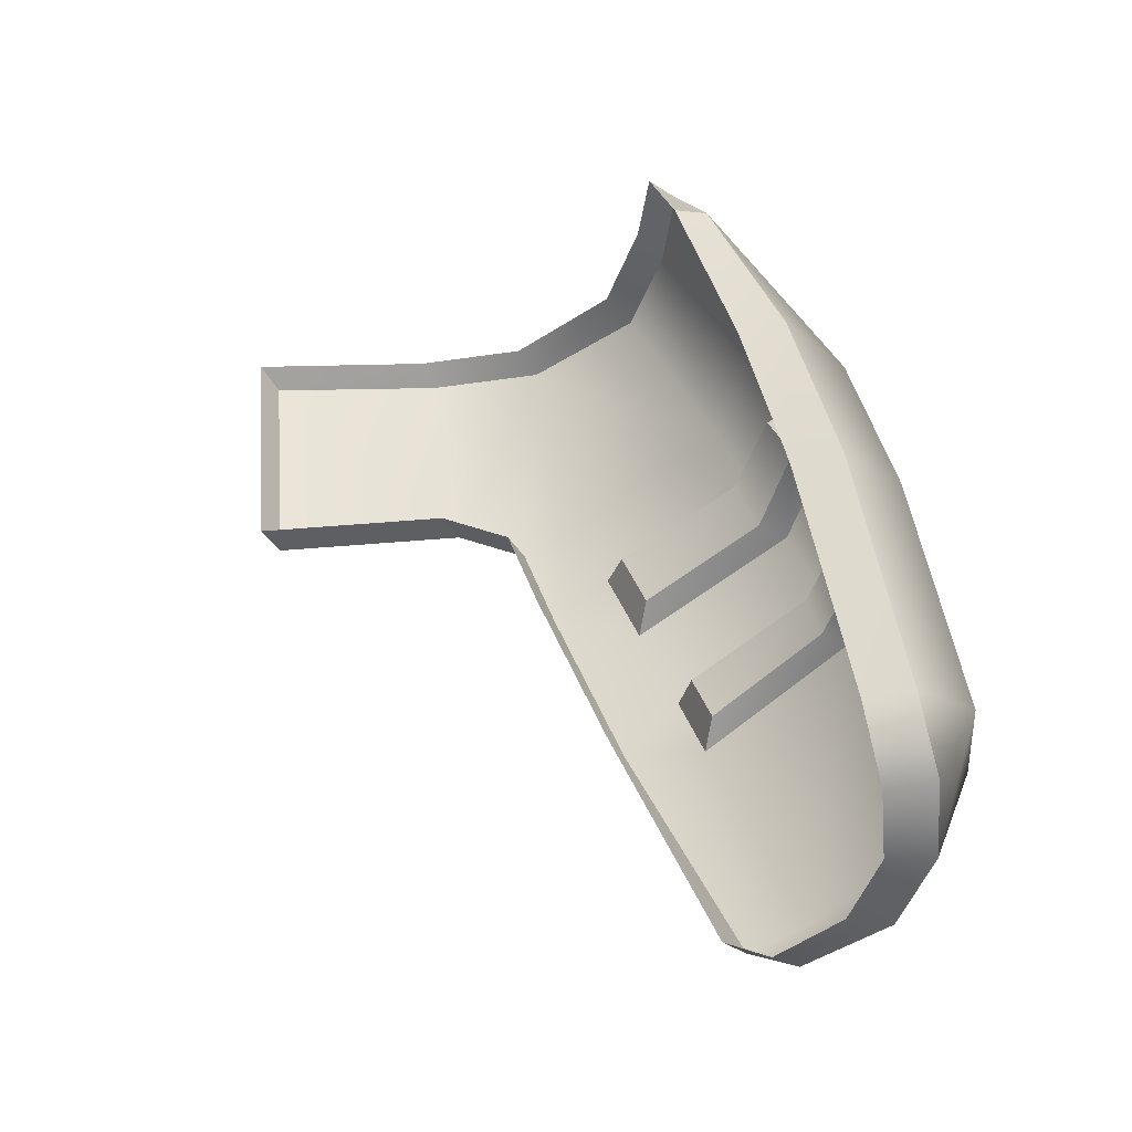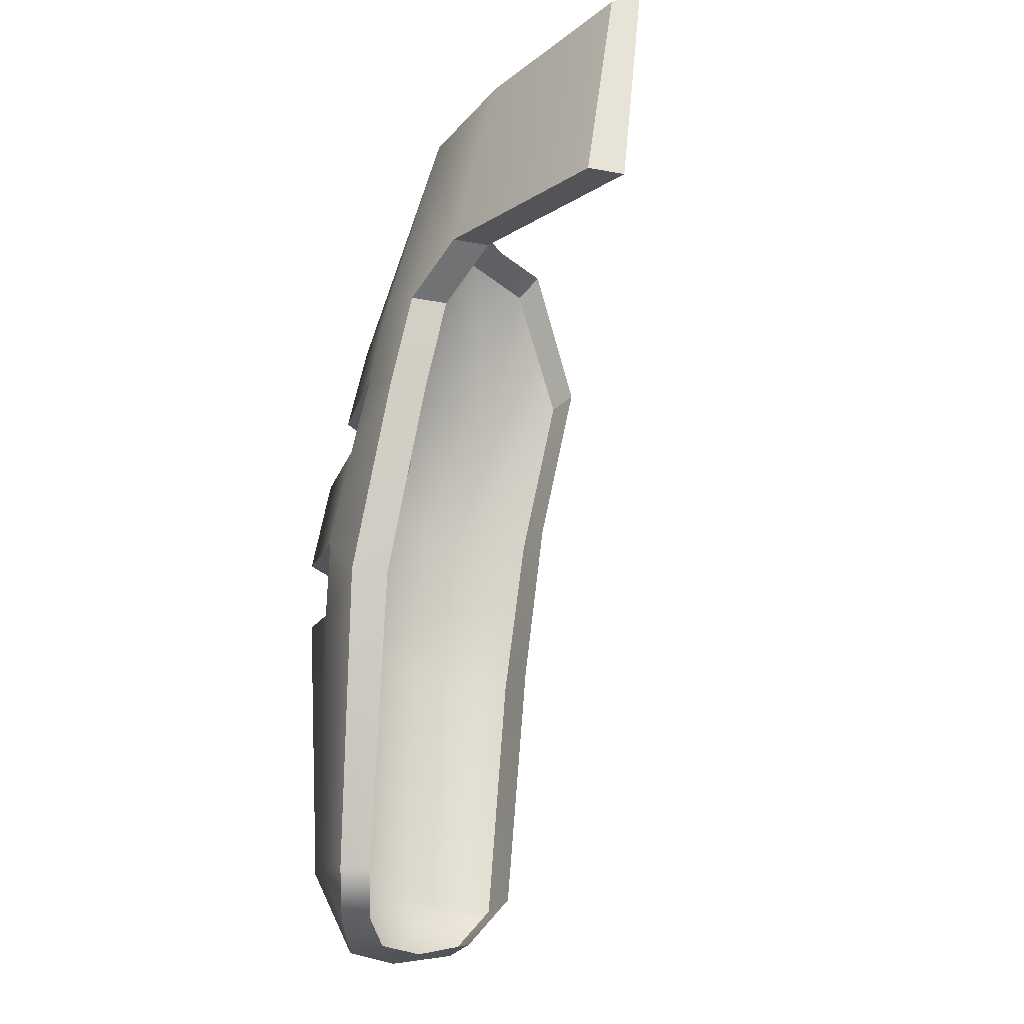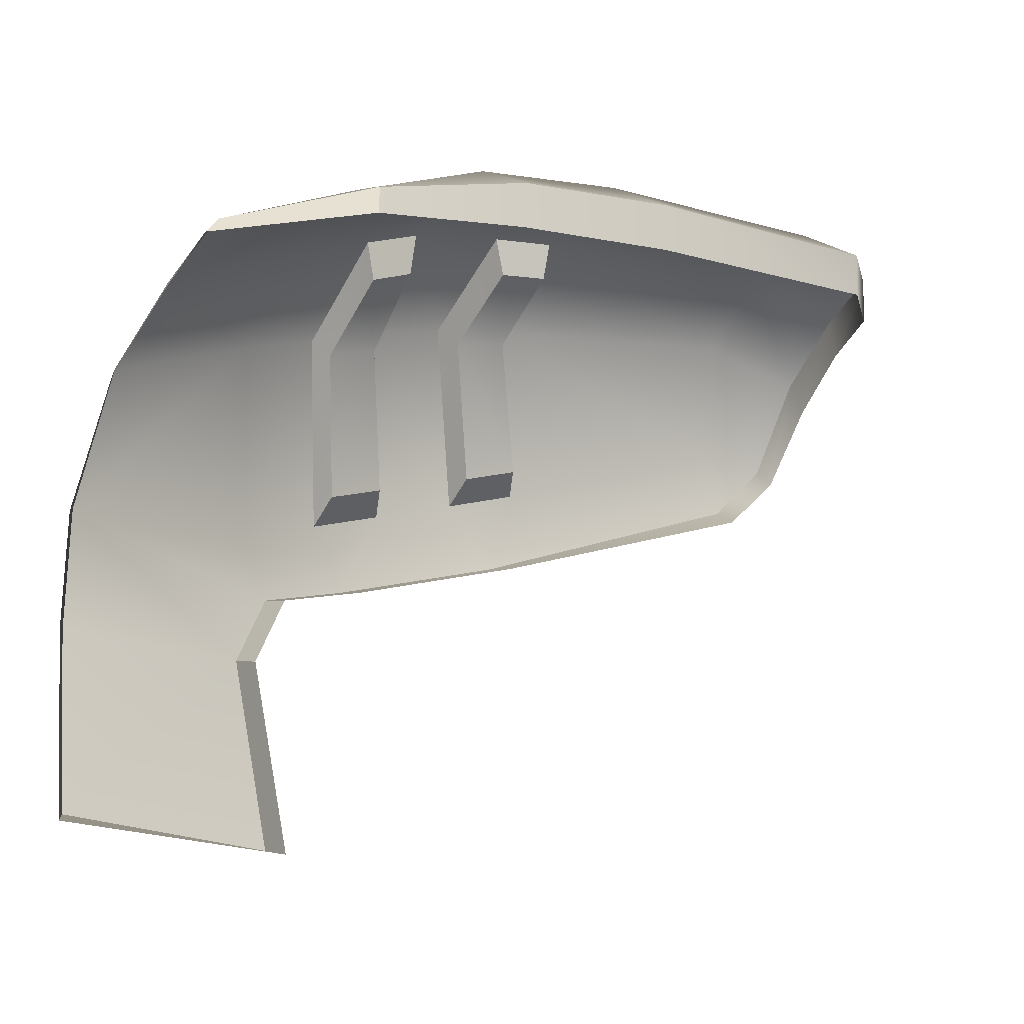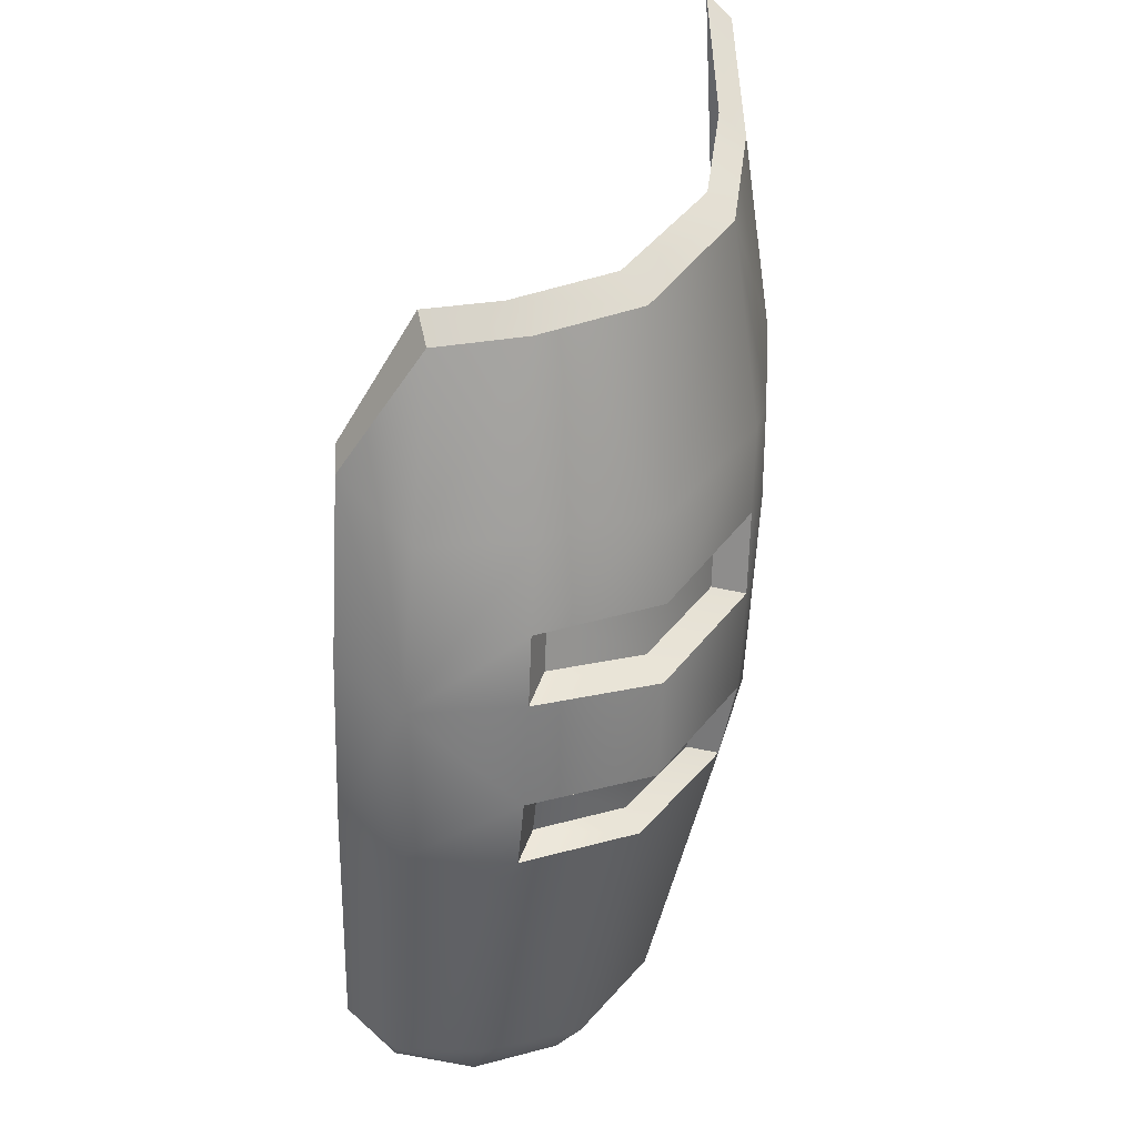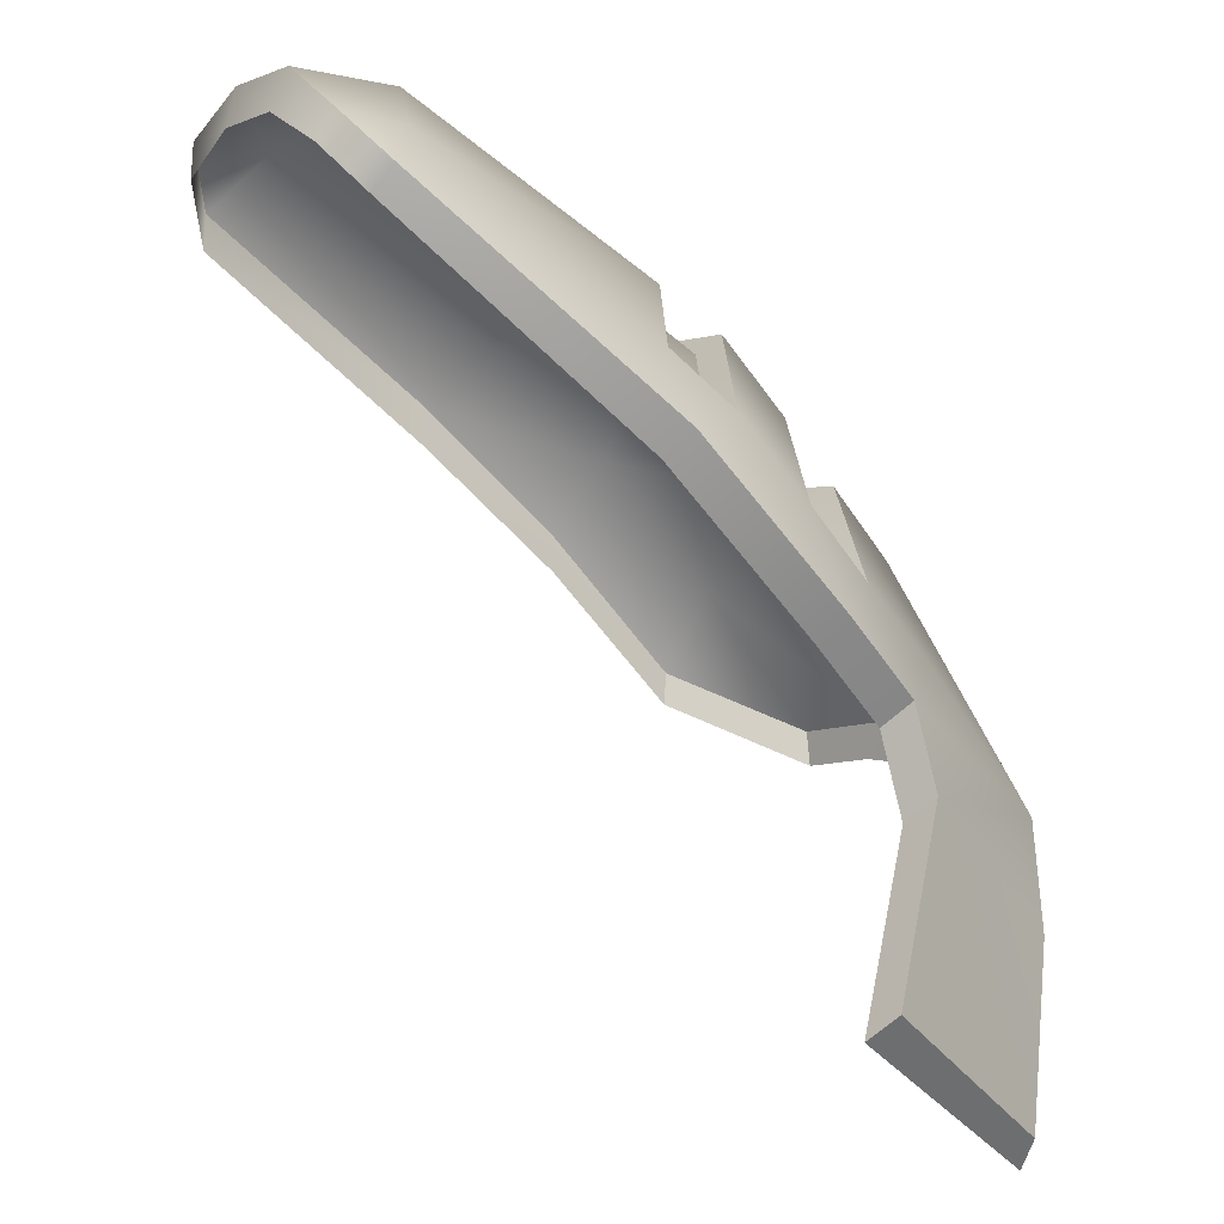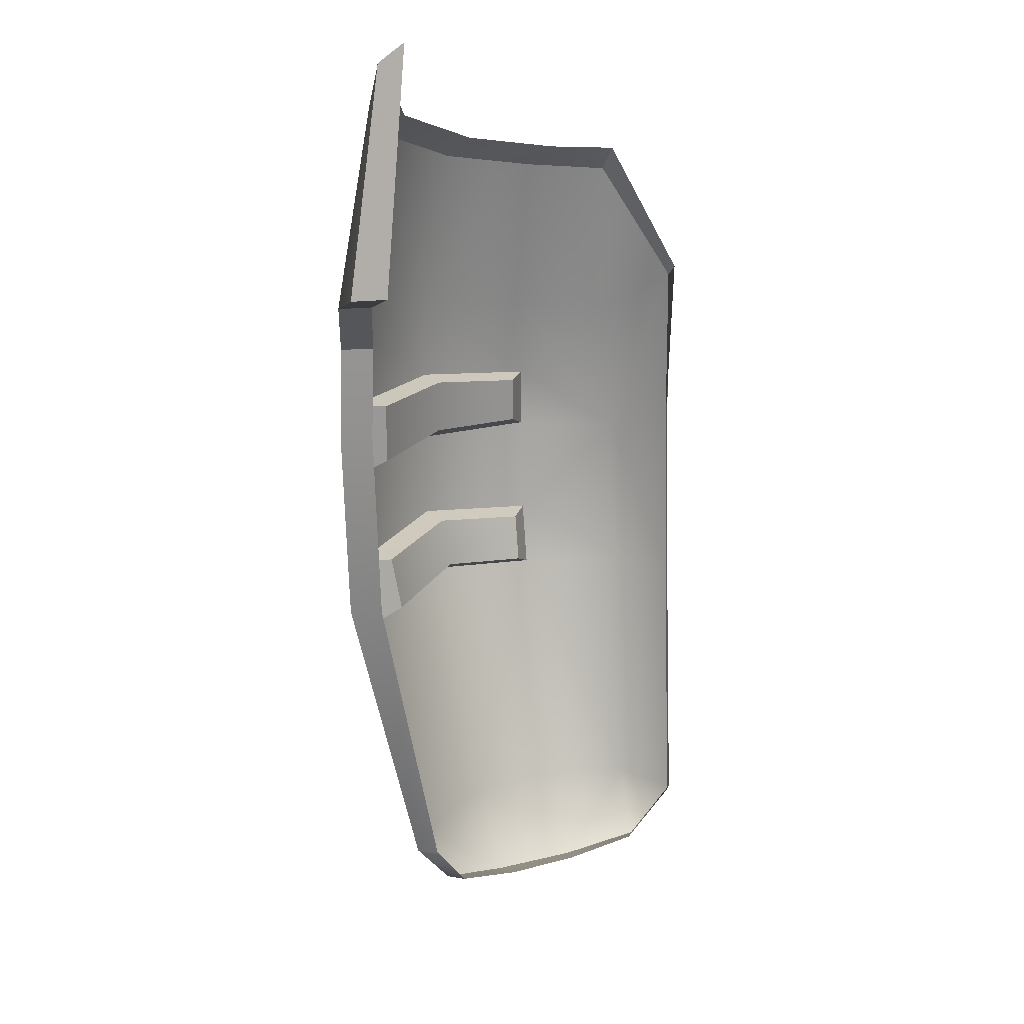
<metadata>
{"format":"obj","ext":"obj","renderer":"f3d","projection":"perspective","resolution":1024,"background":"white","views":[{"elev":-39.5,"azim":100.6,"up":"+Z"},{"elev":-29.6,"azim":-32.9,"up":"+Z"},{"elev":-24.3,"azim":52.1,"up":"+Y"},{"elev":48.0,"azim":-172.3,"up":"+Z"},{"elev":-36.9,"azim":-139.6,"up":"+Y"},{"elev":-2.2,"azim":2.7,"up":"+Z"}]}
</metadata>
<code>
g Boss1Turret_08
v -0.4524 -0.1162 0.1945
v -0.4388 0.1131 0.1016
v -0.4334 0.03238 0.2941
v 0.2632 0.7295 0.2947
v -0.001393 0.5993 0.4451
v -0.004726 0.6747 0.299
v -0.341 -0.1494 1.004
v -0.3405 -0.444 1.004
v -0.4253 -0.378 0.5035
v -0.4415 -0.1969 0.4203
v -0.4273 -0.04065 0.4967
v -0.4461 0.06683 -0.2722
v -0.4071 0.2757 -0.309
v -0.4388 0.209 -0.1308
v 0.03639 0.2718 1.004
v -0.1867 0.1476 1.004
v -0.269 0.3647 0.6194
v 0.002581 0.4928 0.6322
v 0.2523 0.5529 0.6351
v 0.437 0.4373 0.7112
v 0.2459 0.3374 1.004
v 0.007644 0.7946 -0.118
v 0.2805 0.8298 -0.1088
v -0.002547 0.7553 0.04834
v -0.2687 -0.8884 1.004
v -0.3335 -0.8578 0.4551
v 0.437 0.6087 0.2965
v -0.2763 0.4494 0.4215
v -0.2827 0.5266 0.2446
v -0.2841 0.6173 0.02703
v 0.4381 0.7134 -0.1402
v -0.2864 0.3616 -0.9577
v -0.2537 0.6584 -0.143
v -0.2671 0.509 -0.9104
v -0.1384 0.7841 -0.8188
v 0.0834 0.8959 -0.7816
v 0.2989 0.9249 -0.7719
v 0.4439 0.8105 -0.81
v 0.1323 0.8119 -1.018
v 0.3277 0.8337 -0.956
v -0.06321 0.7038 -1.05
v -0.2107 0.4848 -1.047
v -0.2687 -0.8884 1.004
v -0.3405 -0.444 1.004
v -0.2754 -0.4699 1.043
v -0.2036 -0.9249 1.043
v -0.341 -0.1494 1.004
v -0.1867 0.1476 1.004
v -0.1216 0.09164 1.043
v -0.2758 -0.1887 1.043
v 0.03639 0.2718 1.004
v 0.2459 0.3374 1.004
v 0.2734 0.2743 1.05
v 0.1015 0.2159 1.043
v 0.2459 0.3374 1.004
v 0.437 0.4373 0.7112
v 0.4524 0.3589 0.7223
v 0.2734 0.2743 1.05
v -0.2841 0.6173 0.02703
v -0.4388 0.209 -0.1308
v -0.3539 0.2549 -0.1241
v -0.2358 0.5662 -0.003735
v -0.002547 0.7553 0.04834
v -0.02117 0.6713 0.01248
v -0.4334 0.03238 0.2941
v -0.4388 0.1131 0.1016
v -0.3561 0.1456 0.1493
v -0.352 0.08395 0.2961
v -0.001393 0.5993 0.4451
v -0.2763 0.4494 0.4215
v -0.2322 0.402 0.3932
v -0.02251 0.5163 0.4112
v -0.4334 0.03238 0.2941
v -0.352 0.08395 0.2961
v -0.004726 0.6747 0.299
v -0.001393 0.5993 0.4451
v -0.02251 0.5163 0.4112
v -0.02514 0.5738 0.2998
v -0.4388 0.1131 0.1016
v -0.2827 0.5266 0.2446
v -0.2371 0.4608 0.2583
v -0.3561 0.1456 0.1493
v -0.004726 0.6747 0.299
v -0.02514 0.5738 0.2998
v -0.4388 0.209 -0.1308
v -0.4071 0.2757 -0.309
v -0.3296 0.3057 -0.26
v -0.3539 0.2549 -0.1241
v 0.007644 0.7946 -0.118
v -0.002547 0.7553 0.04834
v -0.02117 0.6713 0.01248
v -0.01335 0.7013 -0.1143
v -0.4071 0.2757 -0.309
v -0.2537 0.6584 -0.143
v -0.2127 0.5975 -0.1334
v -0.3296 0.3057 -0.26
v 0.007644 0.7946 -0.118
v -0.01335 0.7013 -0.1143
v -0.2358 0.5662 -0.003735
v -0.3539 0.2549 -0.1241
v -0.3296 0.3057 -0.26
v -0.2127 0.5975 -0.1334
v -0.02117 0.6713 0.01248
v -0.01335 0.7013 -0.1143
v -0.2322 0.402 0.3932
v -0.352 0.08395 0.2961
v -0.3561 0.1456 0.1493
v -0.2371 0.4608 0.2583
v -0.02251 0.5163 0.4112
v -0.02514 0.5738 0.2998
v 0.437 0.6087 0.2965
v 0.4381 0.7134 -0.1402
v 0.4301 0.5902 -0.1402
v 0.429 0.492 0.2965
v 0.437 0.4373 0.7112
v 0.4524 0.3589 0.7223
v 0.4439 0.8105 -0.81
v 0.4359 0.6954 -0.81
v 0.3277 0.8337 -0.956
v 0.1323 0.8119 -1.018
v 0.1489 0.7008 -1.018
v 0.3197 0.7168 -0.956
v -0.06321 0.7038 -1.05
v -0.02117 0.6037 -1.05
v -0.2107 0.4848 -1.047
v -0.1586 0.4294 -1.047
v -0.4253 -0.378 0.5035
v -0.3335 -0.8578 0.4551
v -0.245 -0.886 0.4551
v -0.3369 -0.4062 0.5035
v -0.4415 -0.1969 0.4203
v -0.4253 -0.378 0.5035
v -0.3369 -0.4062 0.5035
v -0.3531 -0.2251 0.4203
v -0.4524 -0.1162 0.1945
v -0.4415 -0.1969 0.4203
v -0.3531 -0.2251 0.4203
v -0.364 -0.1443 0.1945
v -0.4461 0.06683 -0.2722
v -0.3577 0.03866 -0.2722
v -0.2864 0.3616 -0.9577
v -0.2267 0.3141 -0.9577
v -0.2687 -0.8884 1.004
v -0.2036 -0.9249 1.043
v -0.245 -0.886 0.4551
v -0.3335 -0.8578 0.4551
g Boss1Turret_08_0
f 3 2 1
f 6 5 4
f 9 8 7
f 7 10 9
f 7 11 10
f 14 13 12
f 17 16 15
f 18 17 15
f 17 11 7
f 16 17 7
f 21 20 19
f 15 21 19
f 18 15 19
f 24 23 22
f 9 26 25
f 8 9 25
f 20 27 4
f 19 20 4
f 4 5 18
f 19 4 18
f 5 28 17
f 18 5 17
f 28 3 11
f 17 28 11
f 3 1 10
f 11 3 10
f 1 2 14
f 12 1 14
f 14 2 29
f 30 14 29
f 30 29 6
f 24 30 6
f 24 6 4
f 23 24 4
f 4 27 31
f 23 4 31
f 12 13 32
f 34 13 33
f 35 34 33
f 35 33 22
f 36 35 22
f 22 23 37
f 36 22 37
f 23 31 38
f 37 23 38
f 39 36 37
f 40 39 37
f 41 35 36
f 39 41 36
f 38 40 37
f 34 35 41
f 42 34 41
f 42 32 34
f 45 44 43
f 46 45 43
f 49 48 47
f 50 49 47
f 53 52 51
f 54 53 51
f 54 51 48
f 49 54 48
f 50 47 44
f 45 50 44
f 57 56 55
f 58 57 55
f 61 60 59
f 62 61 59
f 62 59 63
f 64 62 63
f 67 66 65
f 68 67 65
f 71 70 69
f 72 71 69
f 74 73 70
f 71 74 70
f 77 76 75
f 78 77 75
f 81 80 79
f 82 81 79
f 84 83 80
f 81 84 80
f 87 86 85
f 88 87 85
f 91 90 89
f 92 91 89
f 95 94 93
f 96 95 93
f 98 97 94
f 95 98 94
f 101 100 99
f 102 101 99
f 102 99 103
f 104 102 103
f 107 106 105
f 108 107 105
f 108 105 109
f 110 108 109
f 113 112 111
f 114 113 111
f 114 111 115
f 116 114 115
f 118 117 112
f 113 118 112
f 121 120 119
f 122 121 119
f 124 123 120
f 121 124 120
f 122 119 117
f 118 122 117
f 126 125 123
f 124 126 123
f 129 128 127
f 130 129 127
f 133 132 131
f 134 133 131
f 137 136 135
f 138 137 135
f 138 135 139
f 140 138 139
f 140 139 141
f 142 140 141
f 142 141 125
f 126 142 125
f 32 13 34
f 145 144 143
f 146 145 143

</code>
